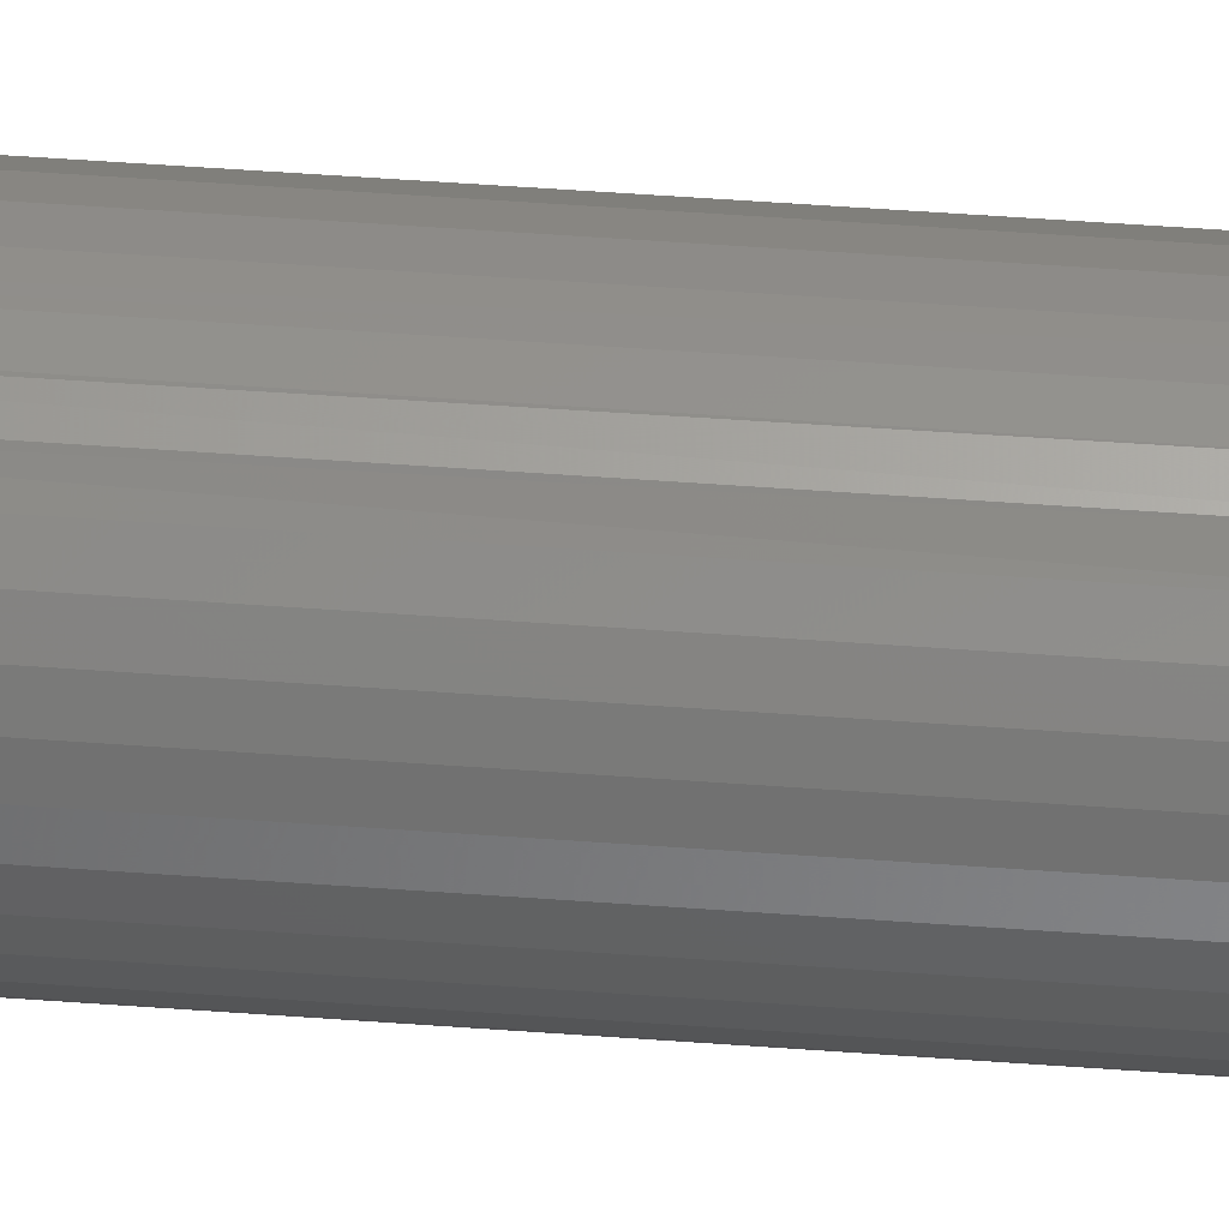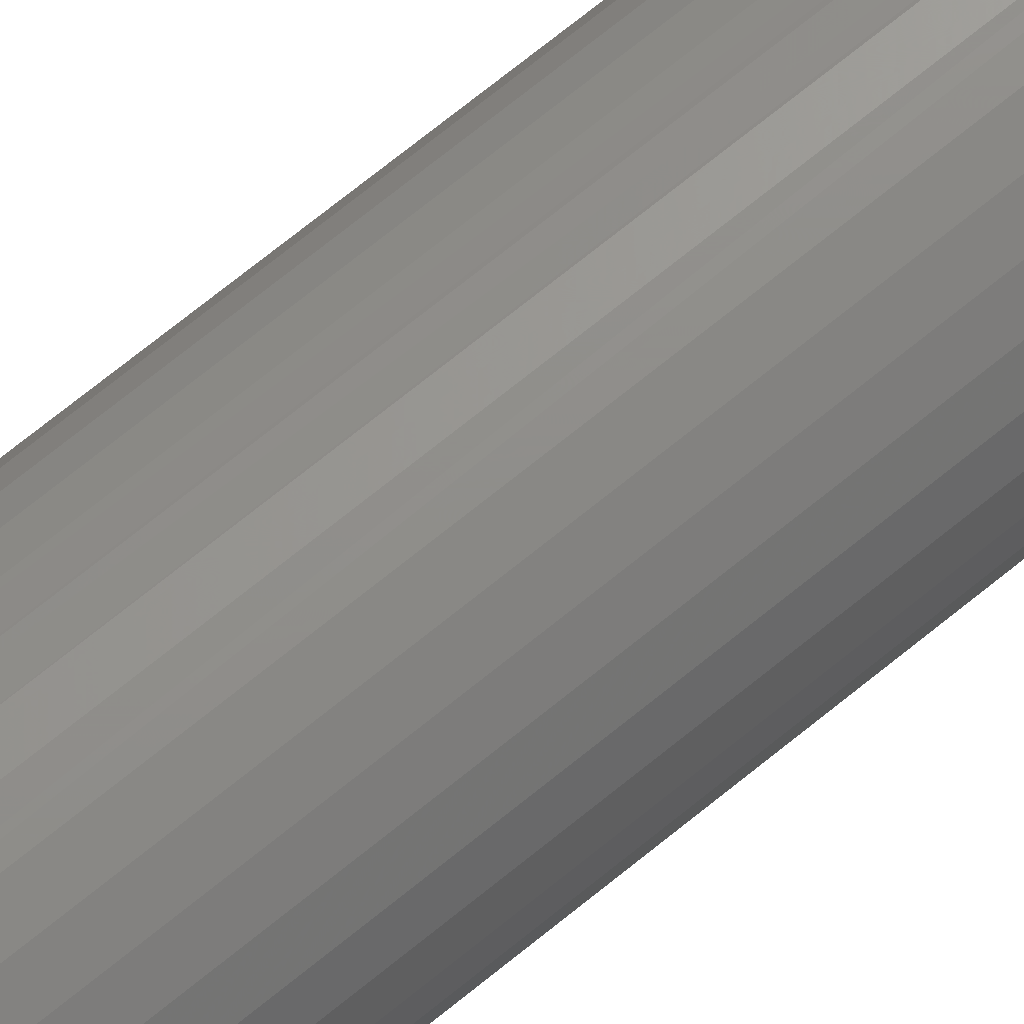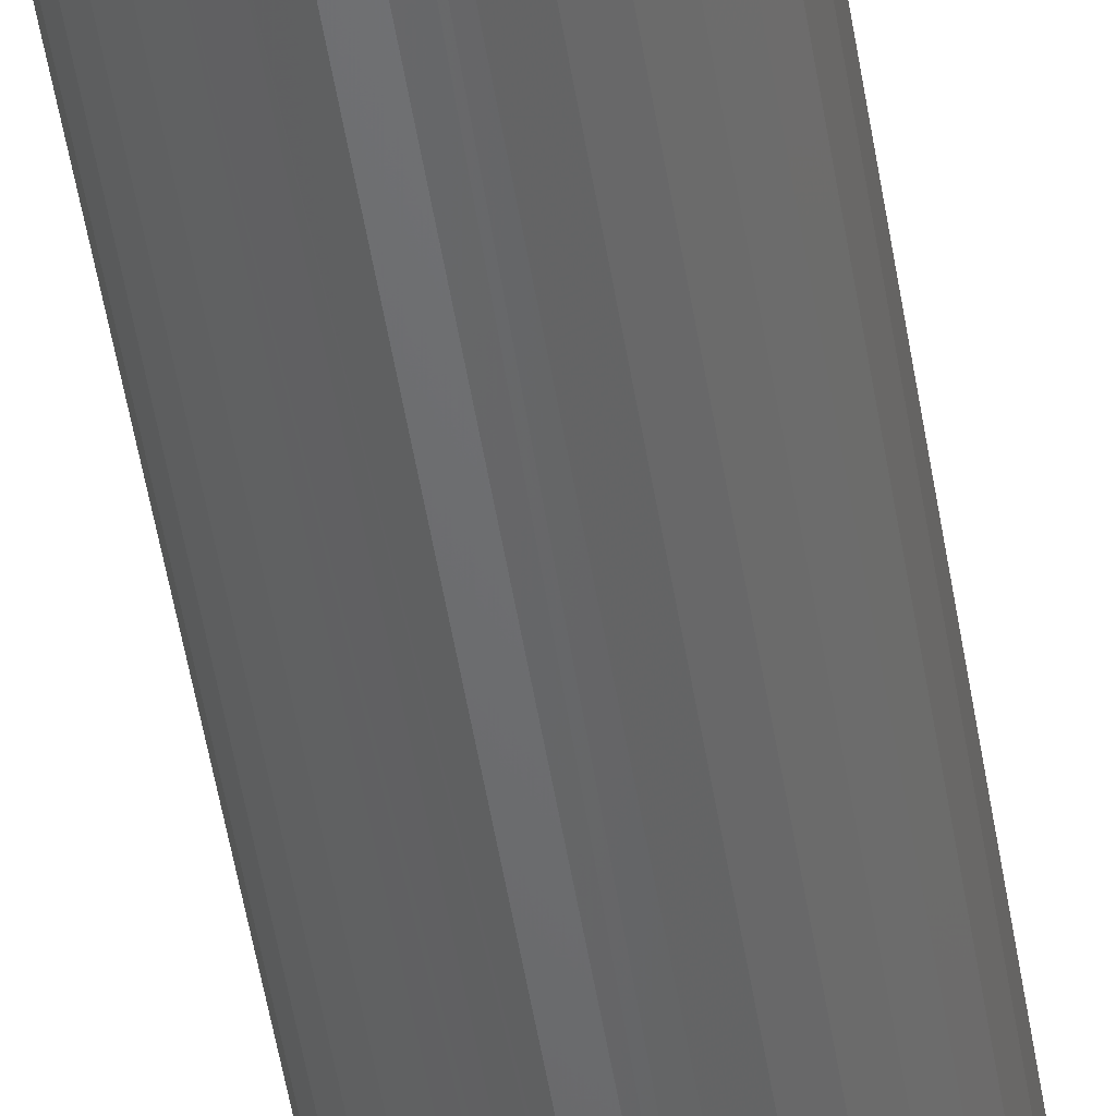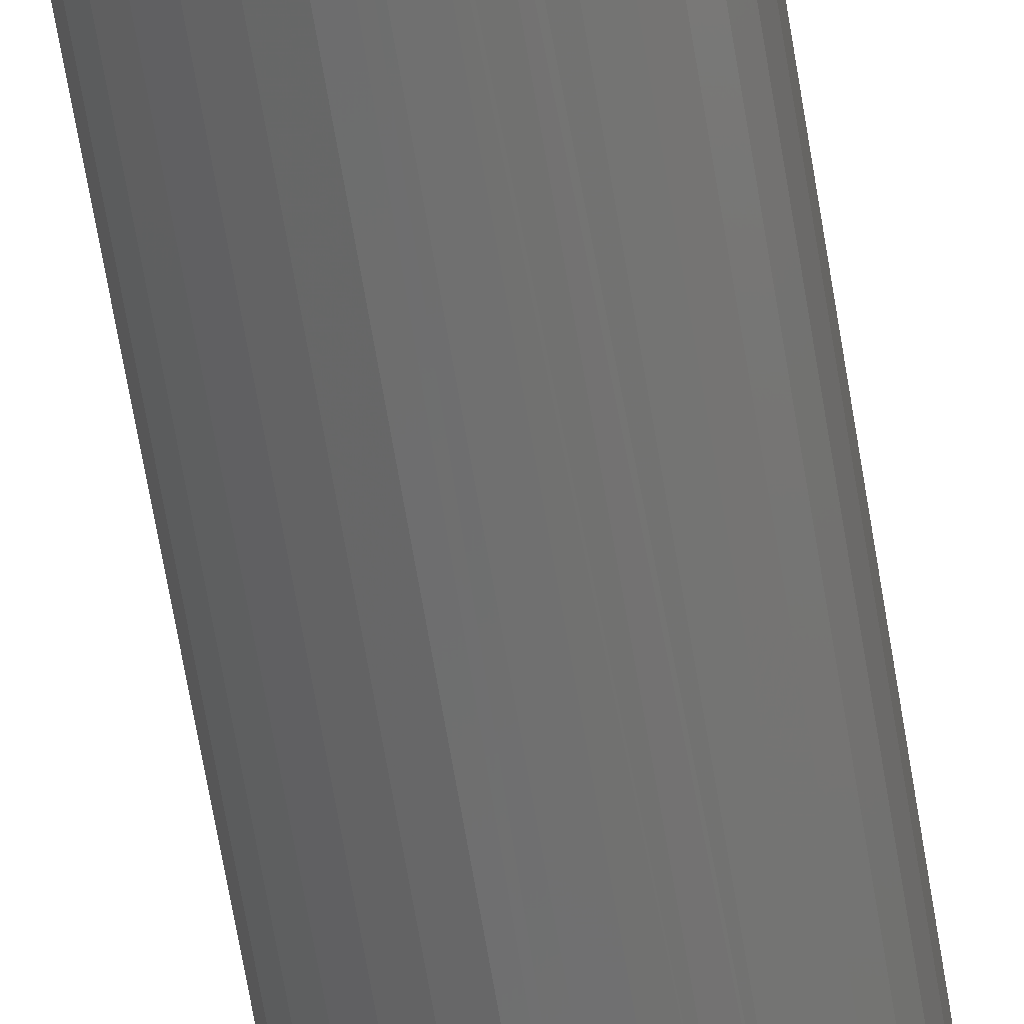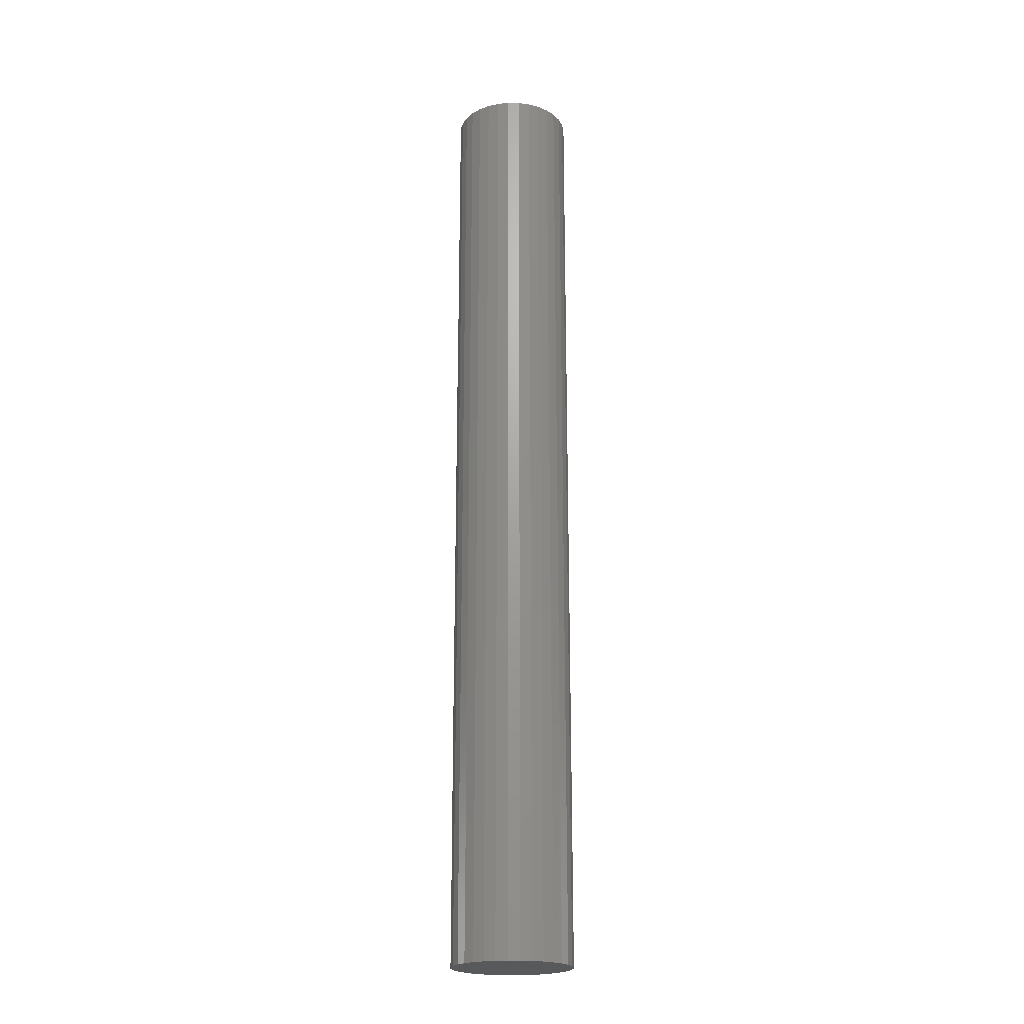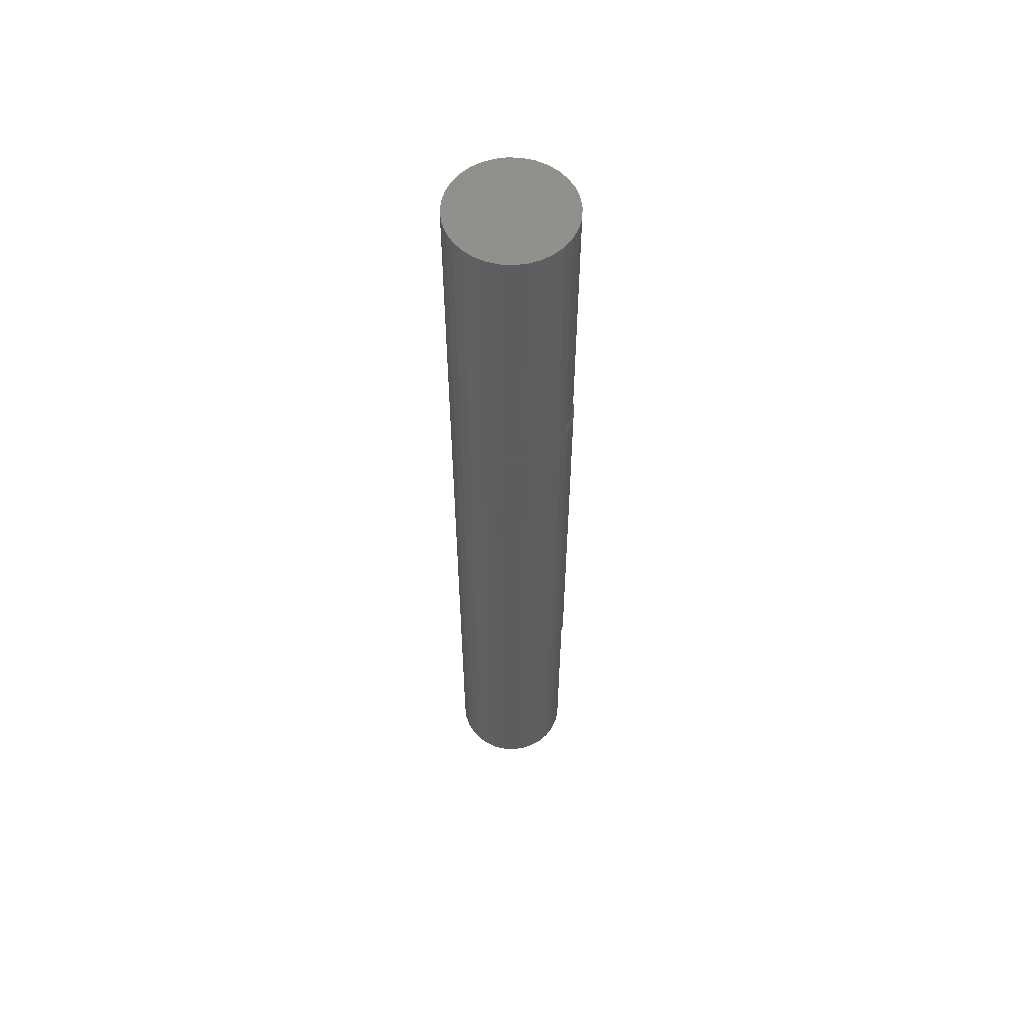
<metadata>
{"format":"stl","ext":"stl","renderer":"f3d","projection":"perspective","resolution":1024,"background":"white","views":[{"elev":51.5,"azim":94.6,"up":"+Z"},{"elev":69.7,"azim":-129.4,"up":"+Z"},{"elev":-49.8,"azim":-171.1,"up":"+Z"},{"elev":-61.0,"azim":9.0,"up":"+Z"},{"elev":-21.3,"azim":-97.3,"up":"+Y"},{"elev":57.8,"azim":8.9,"up":"+Y"}]}
</metadata>
<code>
# stl→obj: 138 verts, 272 faces
v 0.001974 0.2969 0.09473
v 0.01947 0.75 0.09292
v 0.0009868 0.75 0.09474
v 0.02052 0.3007 0.0927
v 0.09572 0.3166 -1.16e-17
v 0.0939 0.75 0.01848
v 0.09528 0.3165 0.009153
v 0.09572 0.75 -1.16e-17
v 0.03724 0.75 0.08753
v 0.03824 0.3045 0.0871
v 0.05362 0.75 0.07877
v 0.05447 0.3079 0.07819
v 0.07976 0.75 0.05263
v 0.08483 0.3143 0.0441
v 0.08871 0.3151 0.03578
v 0.08851 0.75 0.03625
v 0.09176 0.3158 0.02713
v 0.09395 0.3162 0.01822
v -0.0175 0.75 0.09292
v -0.0175 -0.75 0.09292
v 0.0009868 -0.75 0.09474
v 0.001974 -0.375 0.09473
v 0.01855 -0.375 0.09345
v 0.01947 -0.75 0.09292
v 0.02032 -0.375 0.09274
v 0.03464 -0.375 0.08928
v 0.03724 -0.75 0.08753
v 0.03792 -0.375 0.08724
v 0.05413 -0.375 0.07843
v 0.05362 -0.75 0.07877
v 0.06832 -0.375 0.06664
v 0.06798 -0.75 0.06699
v 0.07996 -0.375 0.05232
v 0.07976 -0.75 0.05263
v 0.08861 -0.375 0.03603
v 0.08851 -0.75 0.03625
v 0.09393 -0.375 0.01836
v 0.0939 -0.75 0.01848
v 0.09572 -0.375 -1.16e-17
v 0.09572 -0.75 -1.16e-17
v -0.09375 0.75 1.16e-17
v -0.09375 -0.75 1.16e-17
v -0.09193 0.75 0.01848
v -0.09193 -0.75 0.01848
v -0.08654 0.75 0.03625
v -0.08654 -0.75 0.03625
v -0.07778 0.75 0.05263
v -0.07778 -0.75 0.05263
v -0.066 0.75 0.06699
v -0.066 -0.75 0.06699
v -0.05165 0.75 0.07877
v -0.05165 -0.75 0.07877
v -0.03527 0.75 0.08753
v -0.03527 -0.75 0.08753
v 0.06798 0.75 0.06699
v 0.06862 0.3109 0.06634
v 0.08016 0.3133 0.05202
v 0.09528 0.3165 -0.009153
v 0.0939 0.75 -0.01848
v 0.09395 0.3162 -0.01822
v 0.09176 0.3158 -0.02713
v 0.08851 0.75 -0.03625
v 0.08871 0.3151 -0.03578
v 0.08483 0.3143 -0.0441
v 0.07976 0.75 -0.05263
v 0.08016 0.3133 -0.05202
v 0.05362 0.75 -0.07877
v 0.03824 0.3045 -0.0871
v 0.03724 0.75 -0.08753
v 0.02052 0.3007 -0.0927
v 0.01947 0.75 -0.09292
v 0.001974 0.2969 -0.09473
v -0.0175 0.75 -0.09292
v 0.0009868 0.75 -0.09474
v 0.001974 -0.375 -0.09473
v 0.0009868 -0.75 -0.09474
v -0.0175 -0.75 -0.09292
v 0.06798 0.75 -0.06699
v 0.06862 0.3109 -0.06634
v 0.05447 0.3079 -0.07819
v -0.03527 0.75 -0.08753
v -0.03527 -0.75 -0.08753
v -0.05165 0.75 -0.07877
v -0.05165 -0.75 -0.07877
v -0.066 0.75 -0.06699
v -0.066 -0.75 -0.06699
v -0.07778 0.75 -0.05263
v -0.07778 -0.75 -0.05263
v -0.08654 0.75 -0.03625
v -0.08654 -0.75 -0.03625
v -0.09193 0.75 -0.01848
v -0.09193 -0.75 -0.01848
v 0.09393 -0.375 -0.01836
v 0.0939 -0.75 -0.01848
v 0.08861 -0.375 -0.03603
v 0.08851 -0.75 -0.03625
v 0.07996 -0.375 -0.05232
v 0.07976 -0.75 -0.05263
v 0.06832 -0.375 -0.06664
v 0.06798 -0.75 -0.06699
v 0.05413 -0.375 -0.07843
v 0.05362 -0.75 -0.07877
v 0.03792 -0.375 -0.08724
v 0.03724 -0.75 -0.08753
v 0.03464 -0.375 -0.08928
v 0.02032 -0.375 -0.09274
v 0.01947 -0.75 -0.09292
v 0.01855 -0.375 -0.09345
v 0.0977 -0.375 -2.32e-17
v 0.09624 -0.375 -0.01656
v 0.09624 -0.375 0.01656
v 0.04976 -0.375 0.08237
v 0.06344 -0.375 0.07292
v 0.07525 -0.375 0.06123
v 0.08484 -0.375 0.04765
v 0.09191 -0.375 0.03261
v 0.09191 -0.375 -0.03261
v 0.08484 -0.375 -0.04765
v 0.07525 -0.375 -0.06123
v 0.06344 -0.375 -0.07292
v 0.04976 -0.375 -0.08237
v 0.01855 0.2969 0.09345
v 0.03464 0.2969 0.08928
v 0.04976 0.2969 0.08237
v 0.06344 0.2969 0.07292
v 0.07525 0.2969 0.06123
v 0.08484 0.2969 0.04765
v 0.09191 0.2969 0.03261
v 0.09624 0.2969 0.01656
v 0.0977 0.2969 -4.641e-17
v 0.04976 0.2969 -0.08237
v 0.03464 0.2969 -0.08928
v 0.09624 0.2969 -0.01656
v 0.09191 0.2969 -0.03261
v 0.08484 0.2969 -0.04765
v 0.07525 0.2969 -0.06123
v 0.06344 0.2969 -0.07292
v 0.01855 0.2969 -0.09345
f 1 2 3
f 1 4 2
f 5 6 7
f 5 8 6
f 9 2 4
f 4 10 9
f 11 9 10
f 10 12 11
f 13 14 15
f 13 15 16
f 16 15 17
f 16 17 18
f 16 18 6
f 6 18 7
f 19 20 21
f 19 21 22
f 19 22 1
f 19 1 3
f 22 21 23
f 23 21 24
f 23 24 25
f 25 24 26
f 26 24 27
f 26 27 28
f 28 27 29
f 29 27 30
f 29 30 31
f 31 30 32
f 31 32 33
f 33 32 34
f 33 34 35
f 35 34 36
f 35 36 37
f 37 36 38
f 37 38 39
f 39 38 40
f 41 42 43
f 43 42 44
f 43 44 45
f 45 44 46
f 45 46 47
f 47 46 48
f 47 48 49
f 49 48 50
f 49 50 51
f 51 50 52
f 51 52 53
f 53 52 54
f 53 54 19
f 19 54 20
f 11 12 55
f 55 12 56
f 55 56 13
f 13 56 57
f 13 57 14
f 8 58 59
f 8 5 58
f 59 58 60
f 59 60 61
f 59 61 62
f 62 61 63
f 62 63 64
f 62 64 65
f 65 64 66
f 67 68 69
f 69 68 70
f 69 70 71
f 72 73 74
f 72 74 71
f 72 71 70
f 73 72 75
f 73 75 76
f 73 76 77
f 65 66 78
f 78 66 79
f 78 79 67
f 67 79 80
f 67 80 68
f 73 77 81
f 81 77 82
f 81 82 83
f 83 82 84
f 83 84 85
f 85 84 86
f 85 86 87
f 87 86 88
f 87 88 89
f 89 88 90
f 89 90 91
f 91 90 92
f 91 92 41
f 41 92 42
f 39 40 93
f 93 40 94
f 93 94 95
f 95 94 96
f 95 96 97
f 97 96 98
f 97 98 99
f 99 98 100
f 99 100 101
f 101 100 102
f 101 102 103
f 103 102 104
f 103 104 105
f 105 104 106
f 106 104 107
f 106 107 108
f 76 75 107
f 107 75 108
f 109 39 110
f 109 111 39
f 112 28 29
f 112 29 113
f 29 31 113
f 113 31 114
f 114 31 33
f 114 33 115
f 115 33 35
f 115 35 116
f 116 35 37
f 116 37 111
f 39 111 37
f 39 93 110
f 117 110 93
f 93 95 117
f 118 117 95
f 95 97 118
f 119 118 97
f 97 99 119
f 120 119 99
f 99 101 120
f 120 101 121
f 101 103 121
f 1 22 122
f 122 22 23
f 122 23 25
f 122 25 123
f 123 25 26
f 123 26 28
f 123 28 124
f 124 28 112
f 124 112 125
f 125 112 113
f 125 113 126
f 126 113 114
f 126 114 127
f 127 114 115
f 127 115 128
f 128 115 116
f 128 116 129
f 129 116 111
f 129 111 130
f 130 111 109
f 131 103 105
f 131 105 132
f 132 105 106
f 132 106 108
f 130 109 133
f 133 109 110
f 133 110 134
f 134 110 117
f 134 117 135
f 135 117 118
f 135 118 136
f 136 118 119
f 136 119 137
f 137 119 120
f 137 120 131
f 131 120 121
f 131 121 103
f 75 72 108
f 108 72 138
f 108 138 132
f 5 129 130
f 5 7 129
f 18 128 129
f 18 129 7
f 15 127 128
f 15 128 18
f 57 126 127
f 57 127 15
f 56 125 126
f 56 126 57
f 12 124 125
f 10 123 124
f 4 122 123
f 4 123 10
f 1 122 4
f 15 18 17
f 57 15 14
f 56 12 125
f 12 10 124
f 70 132 138
f 68 131 132
f 68 132 70
f 80 137 131
f 80 131 68
f 79 136 137
f 79 137 80
f 66 135 136
f 66 136 79
f 64 63 134
f 134 135 64
f 64 135 66
f 61 60 133
f 133 134 61
f 61 134 63
f 72 70 138
f 130 133 60
f 130 60 58
f 130 58 5
f 20 24 21
f 24 20 54
f 24 54 27
f 27 54 52
f 27 52 30
f 102 82 104
f 104 82 77
f 104 77 107
f 107 77 76
f 30 52 32
f 32 52 50
f 32 50 34
f 34 50 48
f 34 48 36
f 36 48 46
f 36 46 38
f 38 46 44
f 38 44 40
f 40 44 42
f 40 42 94
f 94 42 92
f 94 92 96
f 96 92 90
f 96 90 98
f 98 90 88
f 98 88 100
f 100 88 86
f 100 86 102
f 102 86 84
f 102 84 82
f 3 2 19
f 53 19 2
f 9 53 2
f 51 53 9
f 11 51 9
f 69 81 67
f 73 81 69
f 71 73 69
f 74 73 71
f 81 83 67
f 67 83 85
f 67 85 78
f 78 85 87
f 78 87 65
f 65 87 89
f 65 89 62
f 62 89 91
f 62 91 59
f 59 91 41
f 59 41 8
f 8 41 43
f 8 43 6
f 6 43 45
f 6 45 16
f 16 45 47
f 16 47 13
f 13 47 49
f 13 49 55
f 55 49 51
f 55 51 11

</code>
